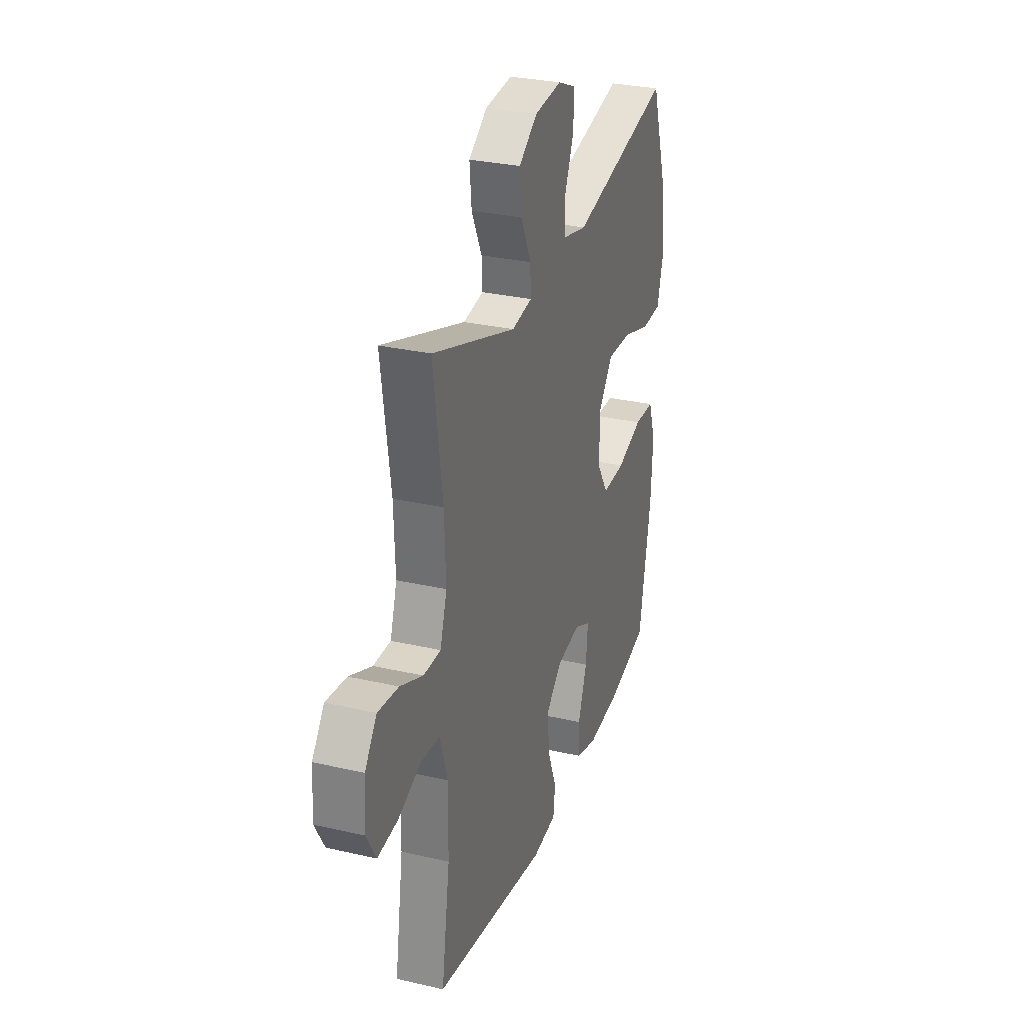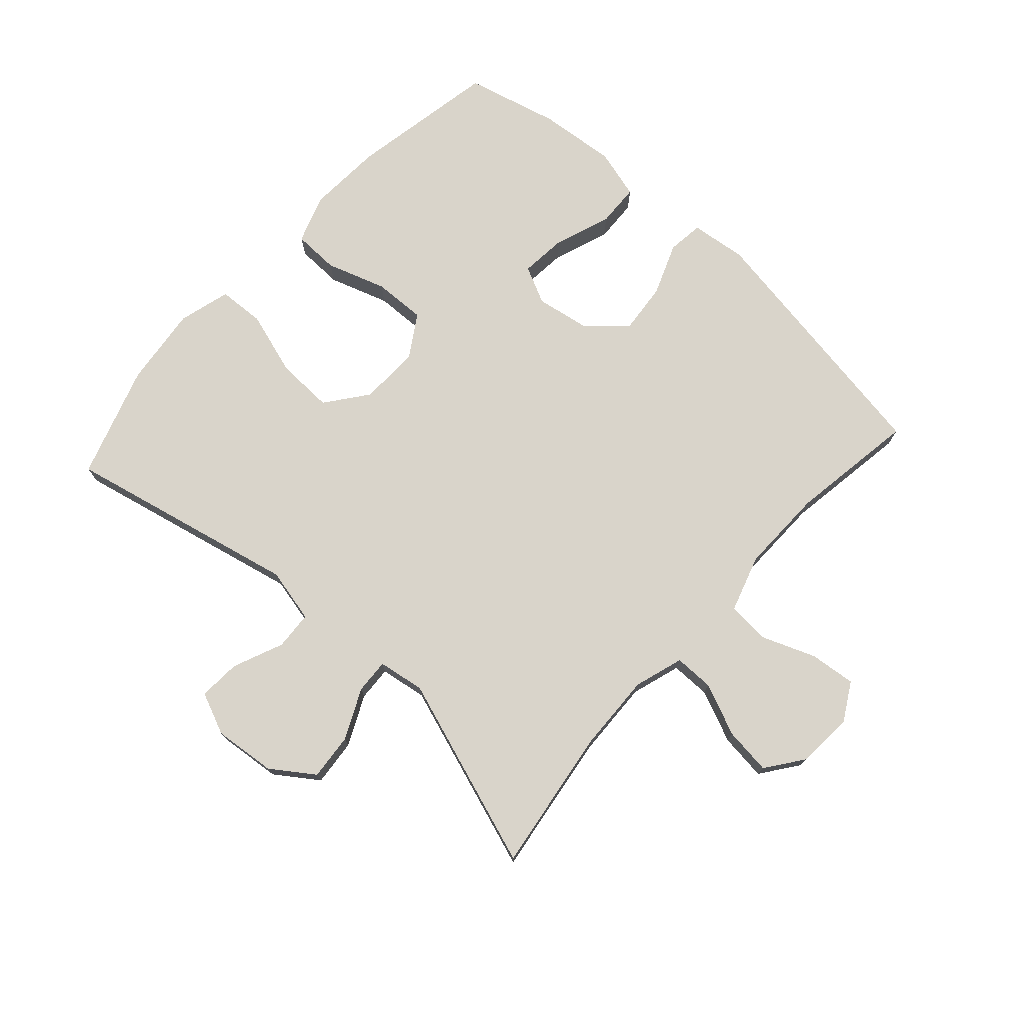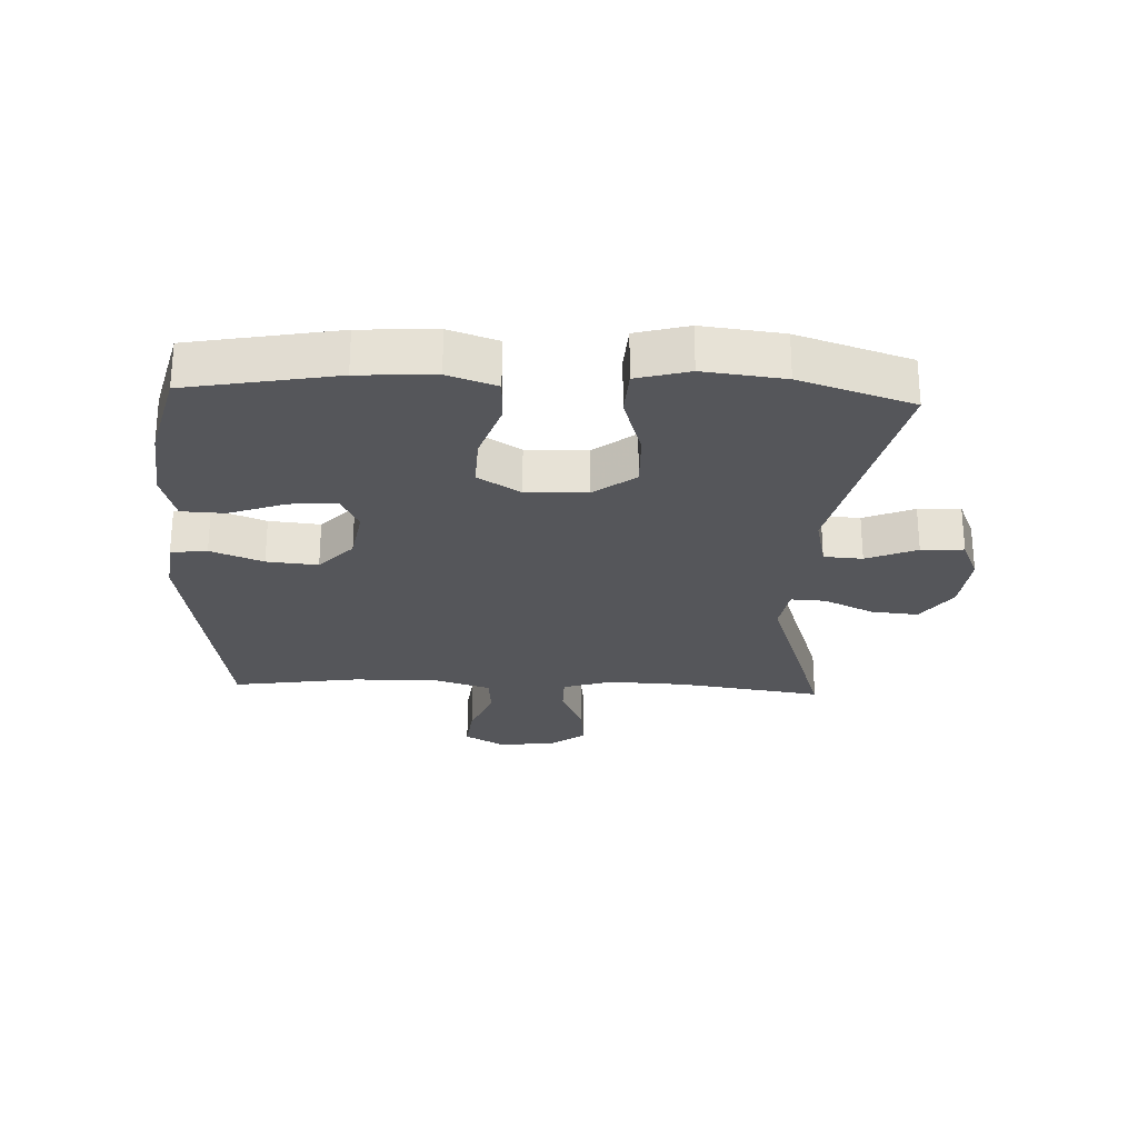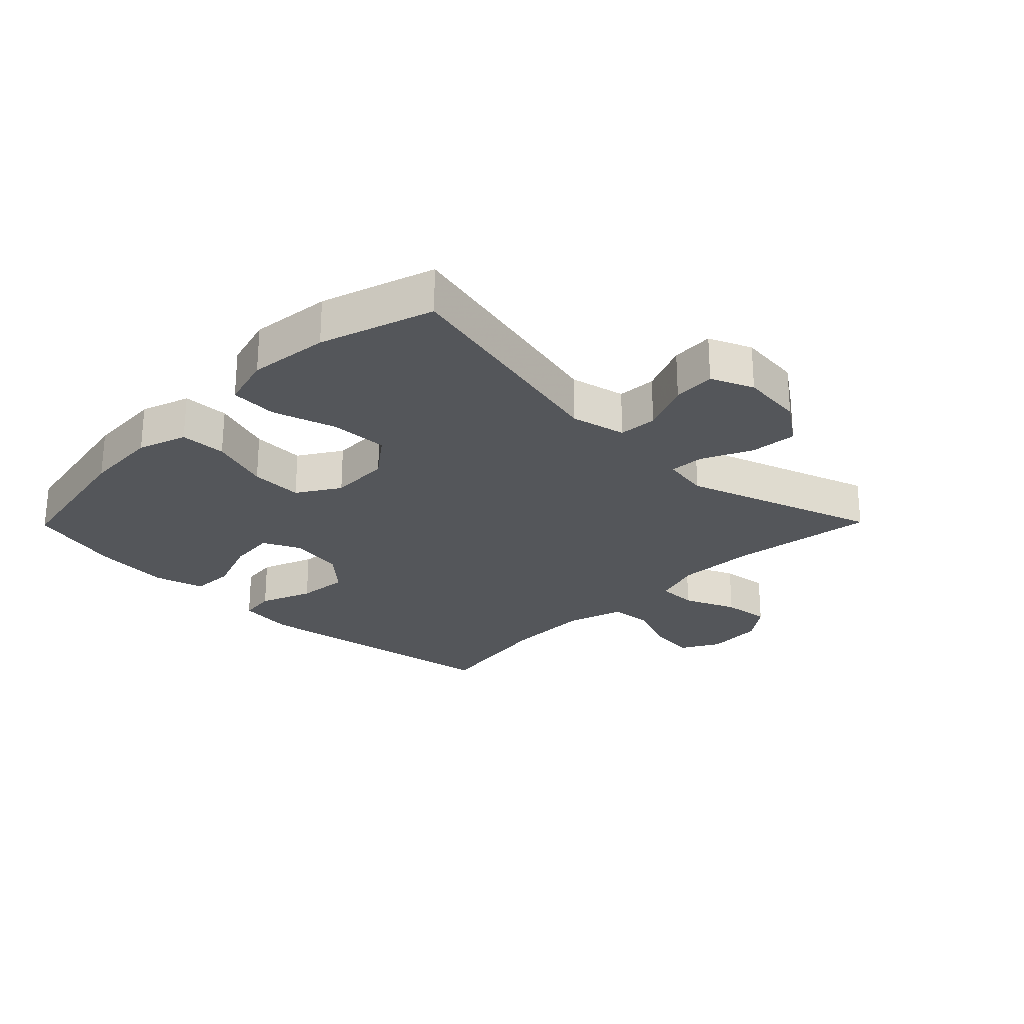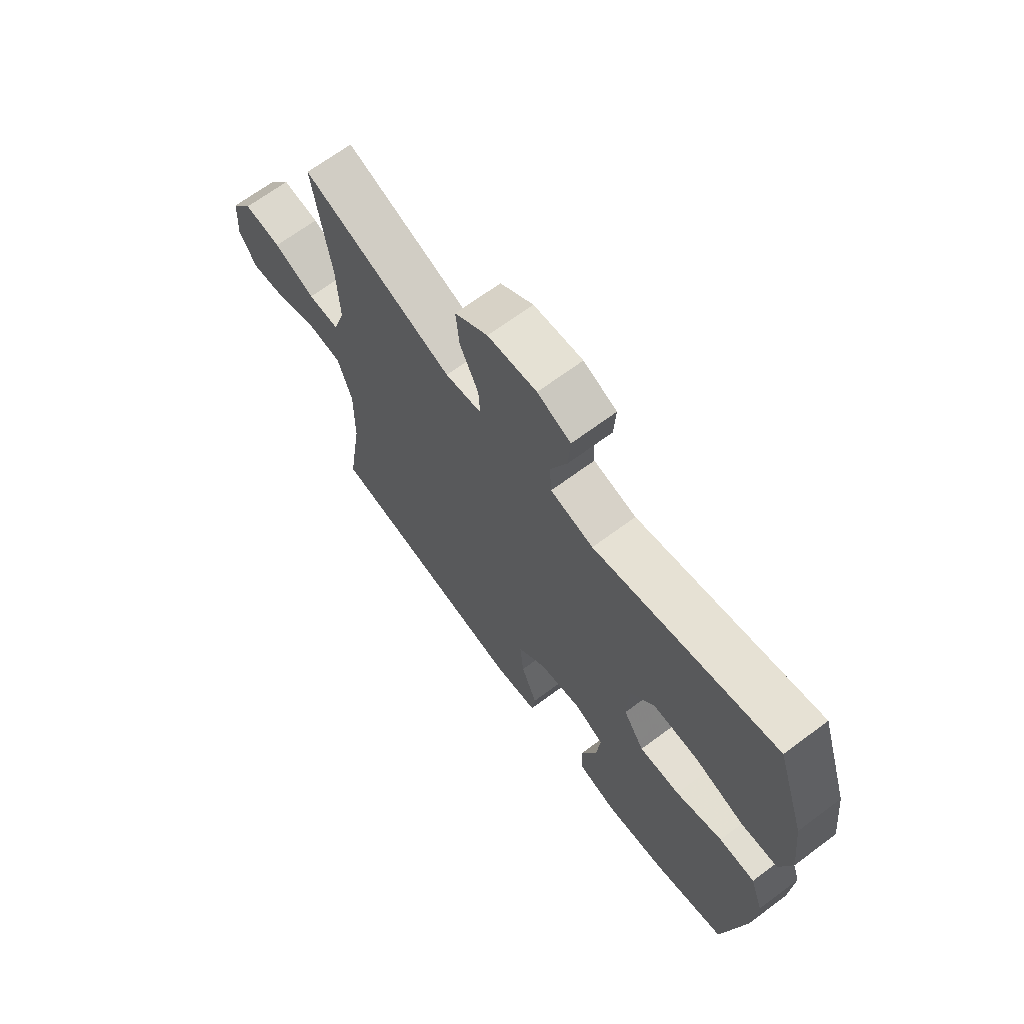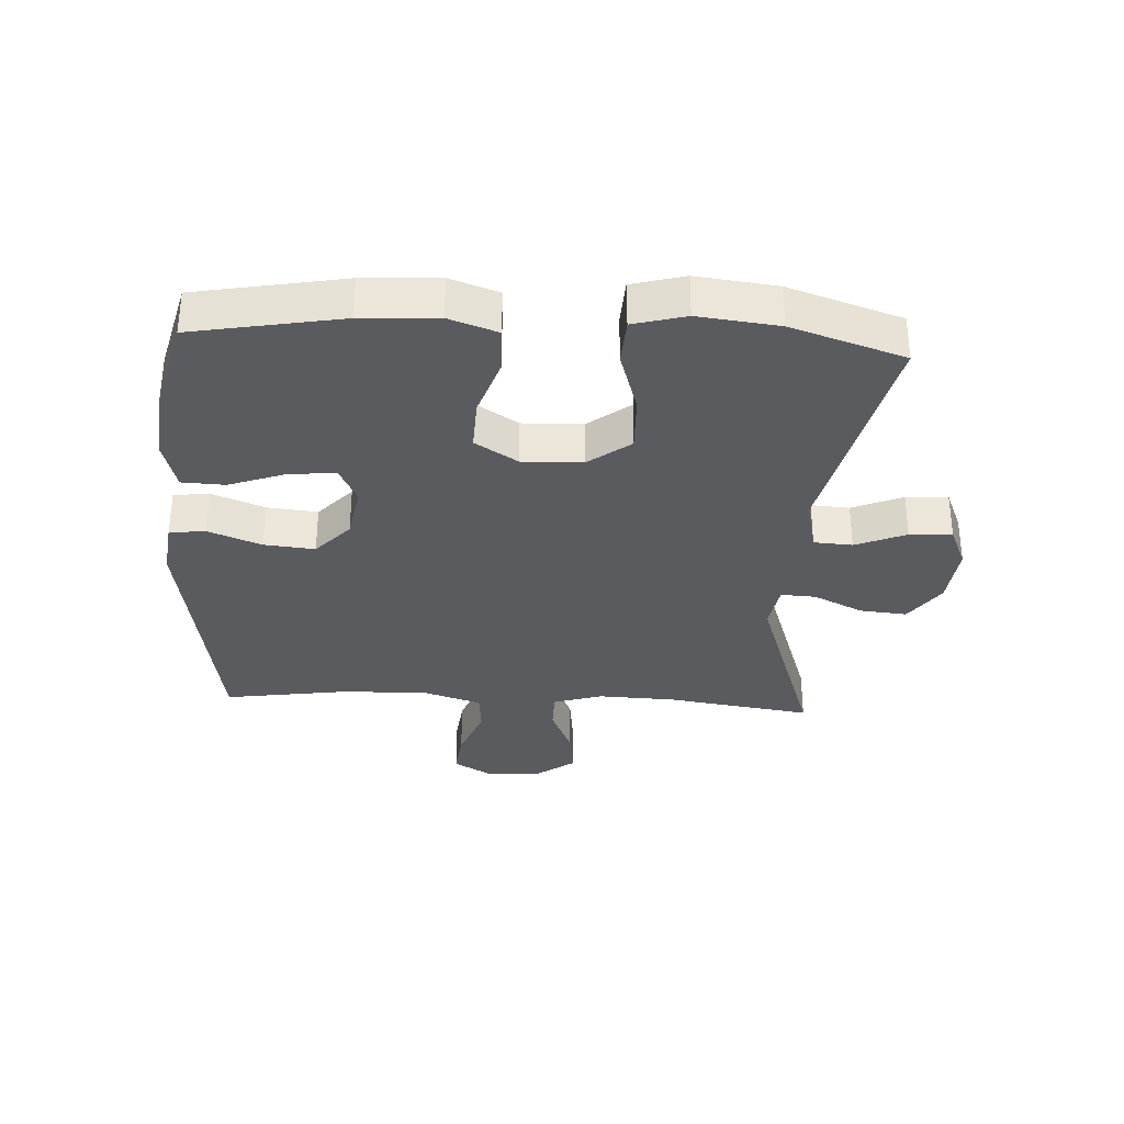
<metadata>
{"format":"obj","ext":"obj","renderer":"f3d","projection":"perspective","resolution":1024,"background":"white","views":[{"elev":29.5,"azim":108.8,"up":"+Z"},{"elev":74.8,"azim":42.2,"up":"+Y"},{"elev":-26.0,"azim":-92.5,"up":"+Y"},{"elev":-25.5,"azim":-44.5,"up":"+Y"},{"elev":67.8,"azim":-126.7,"up":"+Z"},{"elev":-33.0,"azim":-93.2,"up":"+Y"}]}
</metadata>
<code>
v -0.5 0.07 0.5
v -0.126 0.07 0.416
v -0.038 0.07 0.436
v -0.034 0.07 0.498
v -0.068 0.07 0.579
v -0.072 0.07 0.647
v -0.004 0.07 0.676
v 0.096 0.07 0.666
v 0.164 0.07 0.618
v 0.157 0.07 0.543
v 0.119 0.07 0.463
v 0.116 0.07 0.407
v 0.191 0.07 0.395
v 0.5 0.07 0.5
v 0.466 0.07 0.267
v 0.461 0.07 0.142
v 0.486 0.07 0.063
v 0.55 0.07 0.063
v 0.634 0.07 0.099
v 0.71 0.07 0.108
v 0.754 0.07 0.048
v 0.76 0.07 -0.043
v 0.725 0.07 -0.104
v 0.651 0.07 -0.096
v 0.564 0.07 -0.062
v 0.496 0.07 -0.068
v 0.467 0.07 -0.159
v 0.469 0.07 -0.296
v 0.5 0.07 -0.5
v 0.08 0.07 -0.568
v -0.01 0.07 -0.557
v -0.017 0.07 -0.499
v 0.016 0.07 -0.415
v 0.024 0.07 -0.333
v -0.035 0.07 -0.279
v -0.123 0.07 -0.264
v -0.183 0.07 -0.293
v -0.176 0.07 -0.368
v -0.143 0.07 -0.459
v -0.146 0.07 -0.528
v -0.226 0.07 -0.55
v -0.35 0.07 -0.538
v -0.5 0.07 -0.5
v -0.544 0.07 -0.262
v -0.551 0.07 -0.14
v -0.524 0.07 -0.062
v -0.45 0.07 -0.06
v -0.354 0.07 -0.092
v -0.27 0.07 -0.095
v -0.227 0.07 -0.027
v -0.23 0.07 0.07
v -0.281 0.07 0.137
v -0.373 0.07 0.134
v -0.476 0.07 0.102
v -0.551 0.07 0.106
v -0.574 0.07 0.19
v -0.559 0.07 0.319
v -0.5 0 0.5
v -0.126 0 0.416
v -0.038 0 0.436
v -0.034 0 0.498
v -0.068 0 0.579
v -0.072 0 0.647
v -0.004 0 0.676
v 0.096 0 0.666
v 0.164 0 0.618
v 0.157 0 0.543
v 0.119 0 0.463
v 0.116 0 0.407
v 0.191 0 0.395
v 0.5 0 0.5
v 0.466 0 0.267
v 0.461 0 0.142
v 0.486 0 0.063
v 0.55 0 0.063
v 0.634 0 0.099
v 0.71 0 0.108
v 0.754 0 0.048
v 0.76 0 -0.043
v 0.725 0 -0.104
v 0.651 0 -0.096
v 0.564 0 -0.062
v 0.496 0 -0.068
v 0.467 0 -0.159
v 0.469 0 -0.296
v 0.5 0 -0.5
v 0.08 0 -0.568
v -0.01 0 -0.557
v -0.017 0 -0.499
v 0.016 0 -0.415
v 0.024 0 -0.333
v -0.035 0 -0.279
v -0.123 0 -0.264
v -0.183 0 -0.293
v -0.176 0 -0.368
v -0.143 0 -0.459
v -0.146 0 -0.528
v -0.226 0 -0.55
v -0.35 0 -0.538
v -0.5 0 -0.5
v -0.544 0 -0.262
v -0.551 0 -0.14
v -0.524 0 -0.062
v -0.45 0 -0.06
v -0.354 0 -0.092
v -0.27 0 -0.095
v -0.227 0 -0.027
v -0.23 0 0.07
v -0.281 0 0.137
v -0.373 0 0.134
v -0.476 0 0.102
v -0.551 0 0.106
v -0.574 0 0.19
v -0.559 0 0.319
f 56 57 1 2
f 53 54 55 56
f 52 53 56 2
f 51 52 2 3
f 50 51 3
f 45 46 47 48
f 45 48 49
f 44 45 49
f 43 44 49
f 42 43 49 50
f 38 39 40 41
f 37 38 41 42
f 30 31 32 33
f 28 29 30 33
f 27 28 33 34
f 26 27 34 35
f 22 23 24 25
f 22 25 26
f 21 22 26
f 18 19 20 21
f 17 18 21 26
f 16 17 26 35
f 13 14 15
f 12 13 15 16
f 8 9 10 11
f 8 11 12
f 7 8 12
f 4 5 6 7
f 3 4 7 12
f 37 42 50 3
f 12 16 35 36
f 3 12 36 37
f 59 58 114 113
f 113 112 111 110
f 59 113 110 109
f 60 59 109 108
f 60 108 107
f 105 104 103 102
f 106 105 102
f 106 102 101
f 106 101 100
f 107 106 100 99
f 98 97 96 95
f 99 98 95 94
f 90 89 88 87
f 90 87 86 85
f 91 90 85 84
f 92 91 84 83
f 82 81 80 79
f 83 82 79
f 83 79 78
f 78 77 76 75
f 83 78 75 74
f 92 83 74 73
f 72 71 70
f 73 72 70 69
f 68 67 66 65
f 69 68 65
f 69 65 64
f 64 63 62 61
f 69 64 61 60
f 60 107 99 94
f 93 92 73 69
f 94 93 69 60
f 1 58 59 2
f 2 59 60 3
f 3 60 61 4
f 4 61 62 5
f 5 62 63 6
f 6 63 64 7
f 7 64 65 8
f 8 65 66 9
f 9 66 67 10
f 10 67 68 11
f 11 68 69 12
f 12 69 70 13
f 13 70 71 14
f 14 71 72 15
f 15 72 73 16
f 16 73 74 17
f 17 74 75 18
f 18 75 76 19
f 19 76 77 20
f 20 77 78 21
f 21 78 79 22
f 22 79 80 23
f 23 80 81 24
f 24 81 82 25
f 25 82 83 26
f 26 83 84 27
f 27 84 85 28
f 28 85 86 29
f 29 86 87 30
f 30 87 88 31
f 31 88 89 32
f 32 89 90 33
f 33 90 91 34
f 34 91 92 35
f 35 92 93 36
f 36 93 94 37
f 37 94 95 38
f 38 95 96 39
f 39 96 97 40
f 40 97 98 41
f 41 98 99 42
f 42 99 100 43
f 43 100 101 44
f 44 101 102 45
f 45 102 103 46
f 46 103 104 47
f 47 104 105 48
f 48 105 106 49
f 49 106 107 50
f 50 107 108 51
f 51 108 109 52
f 52 109 110 53
f 53 110 111 54
f 54 111 112 55
f 55 112 113 56
f 56 113 114 57
f 57 114 58 1

</code>
